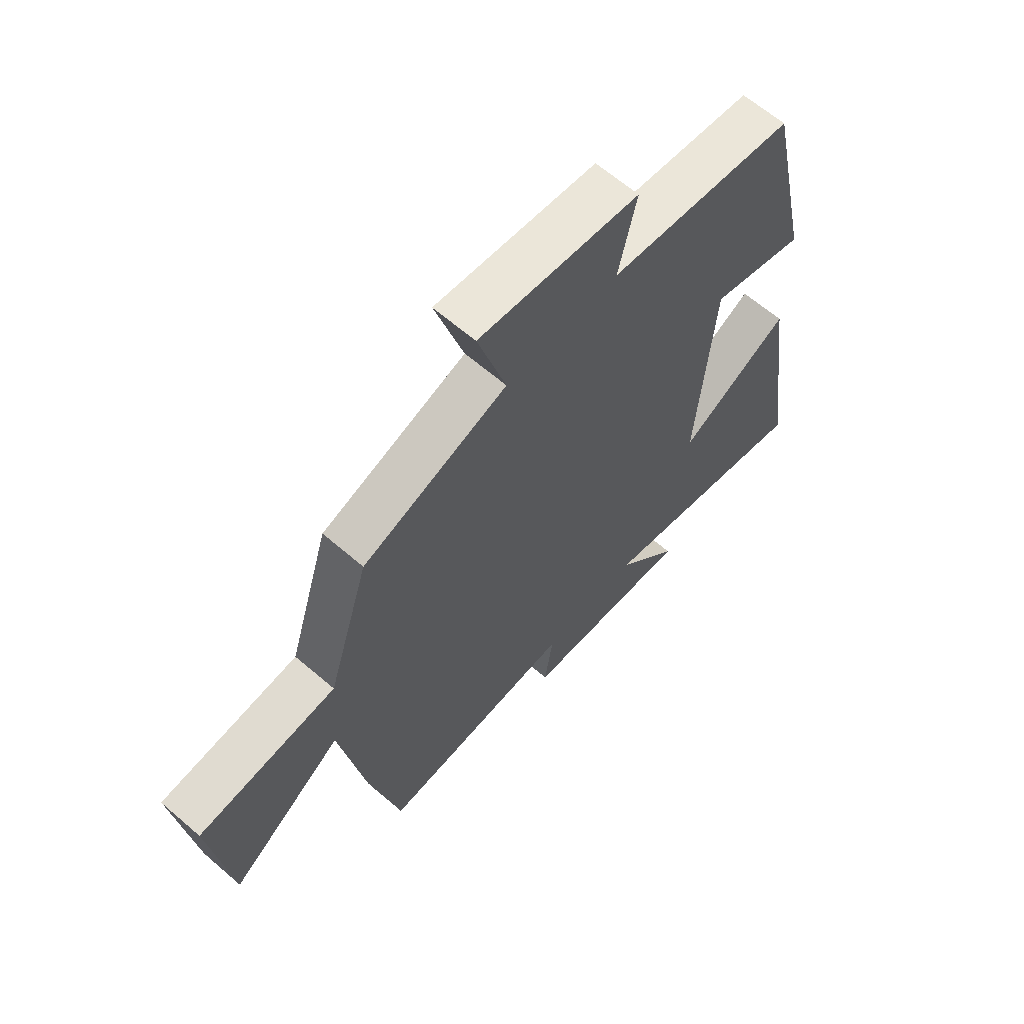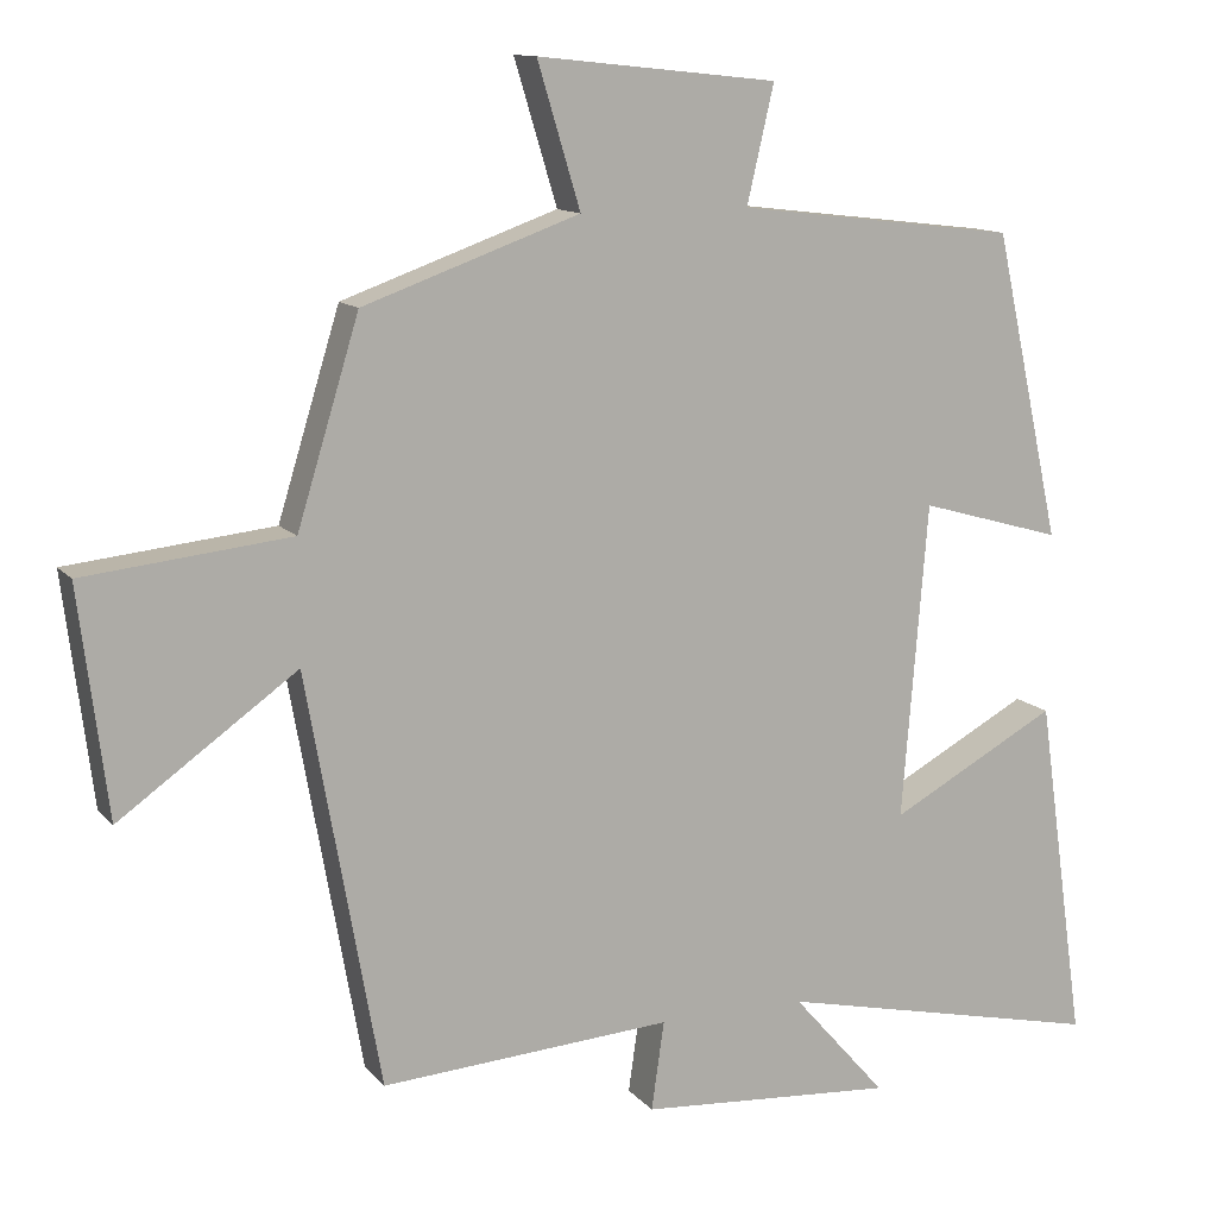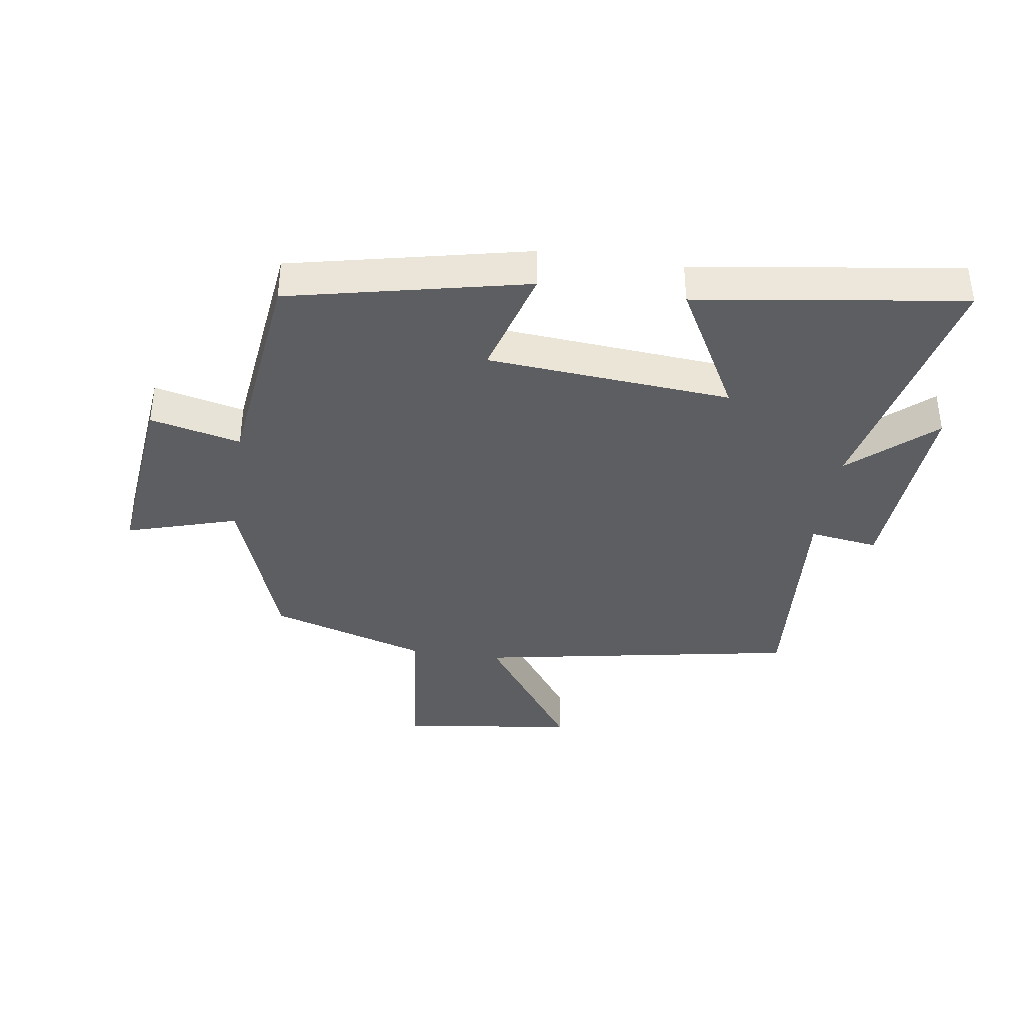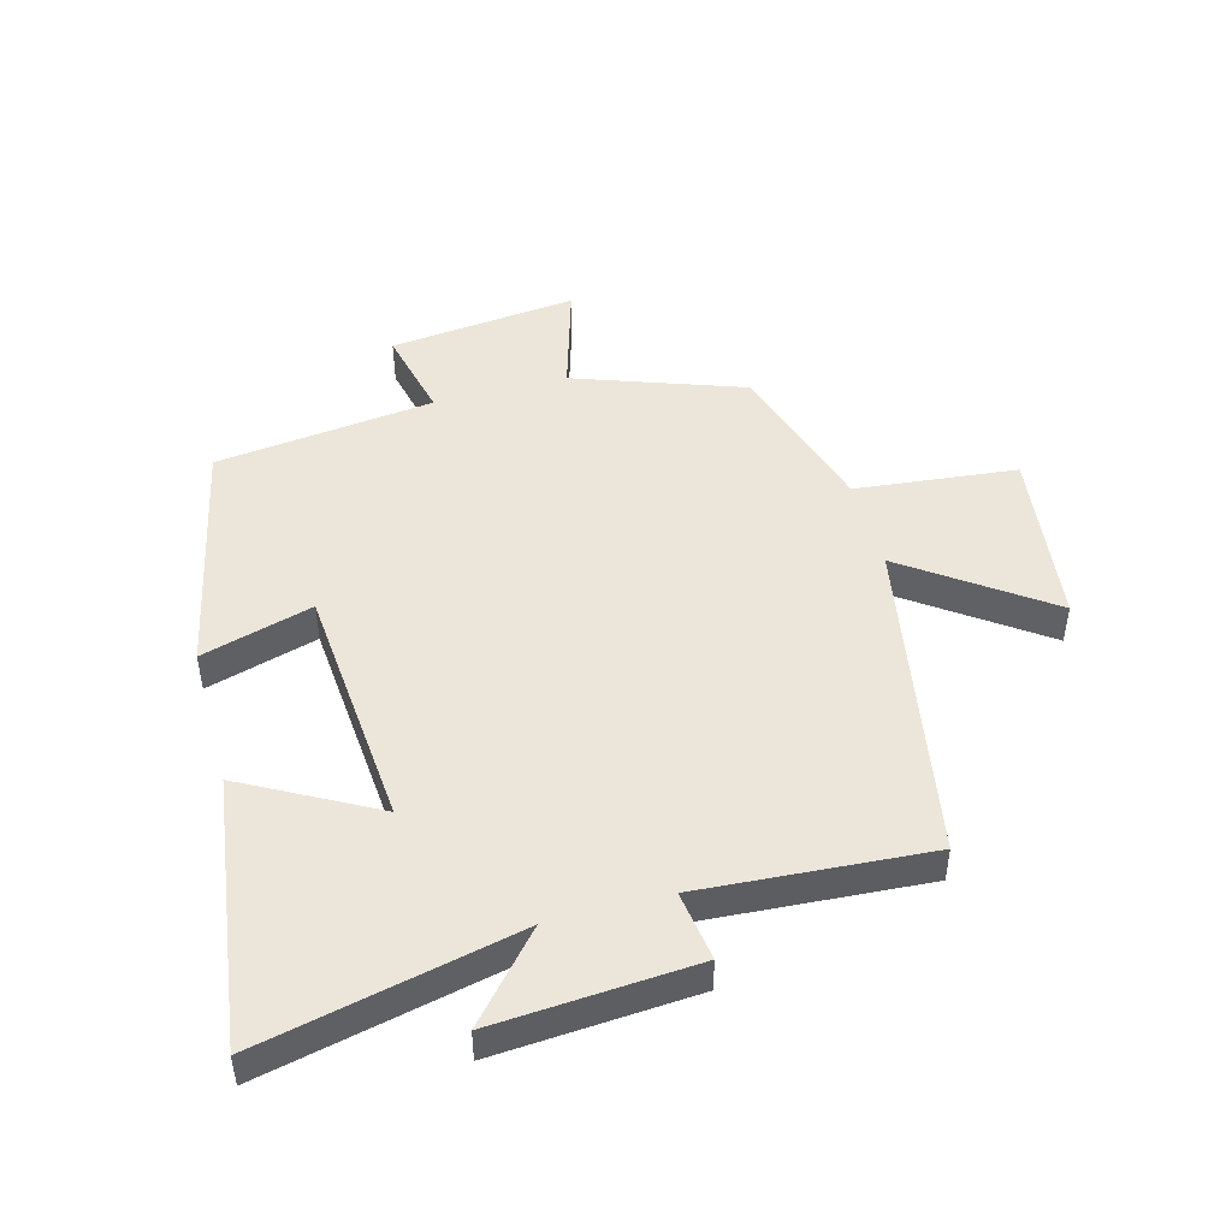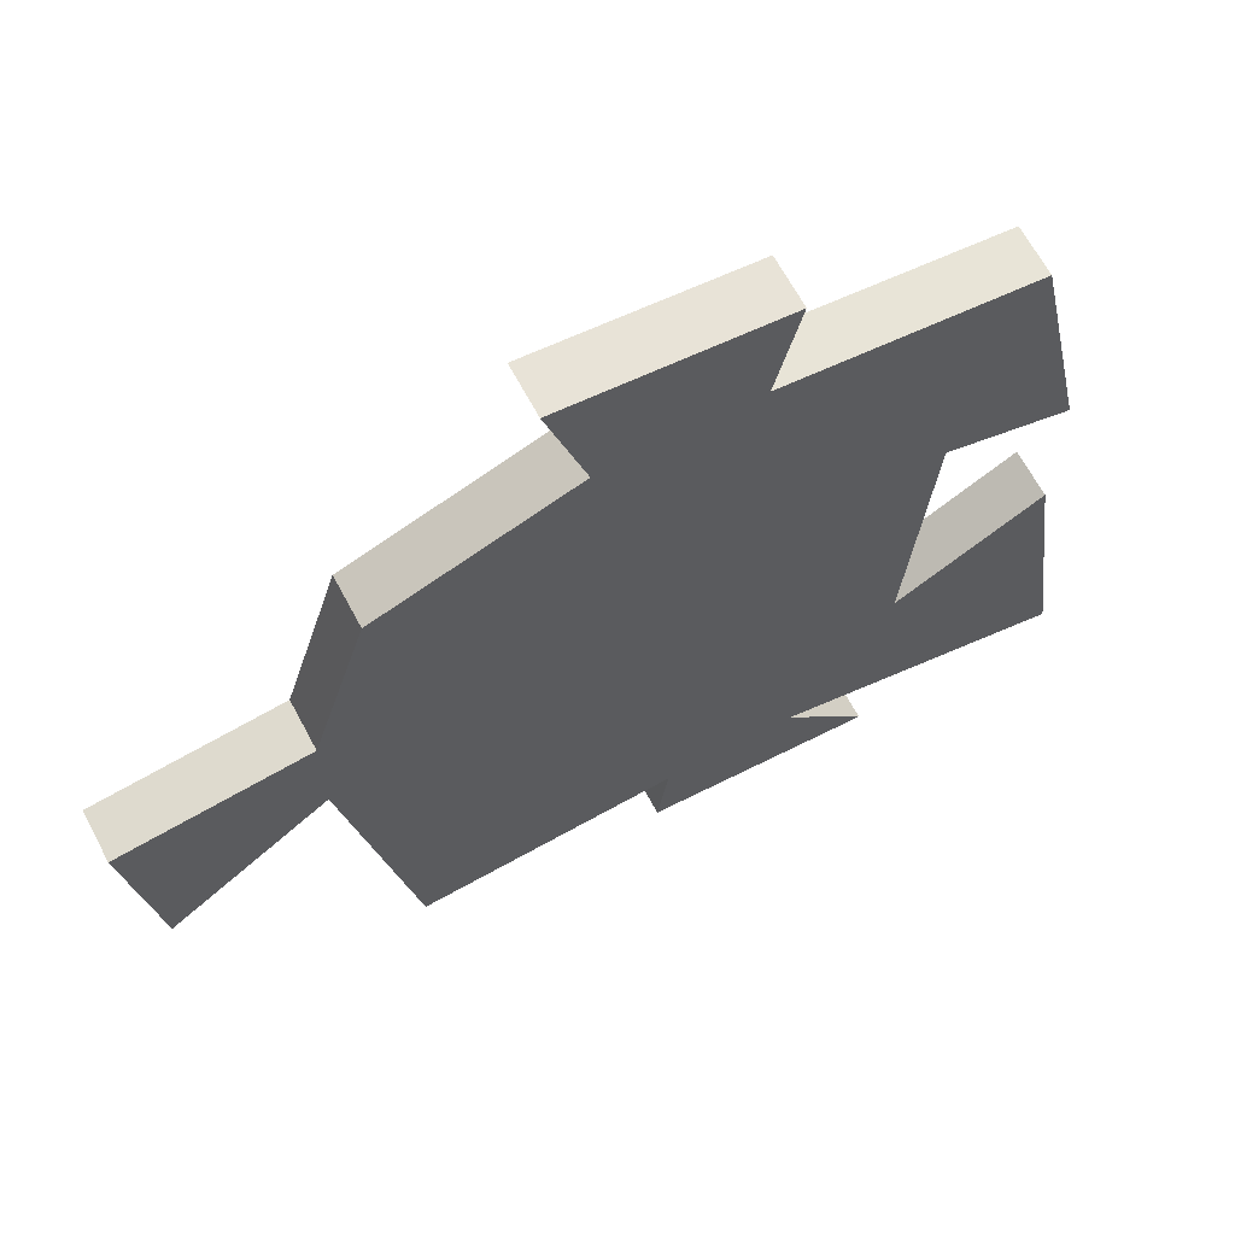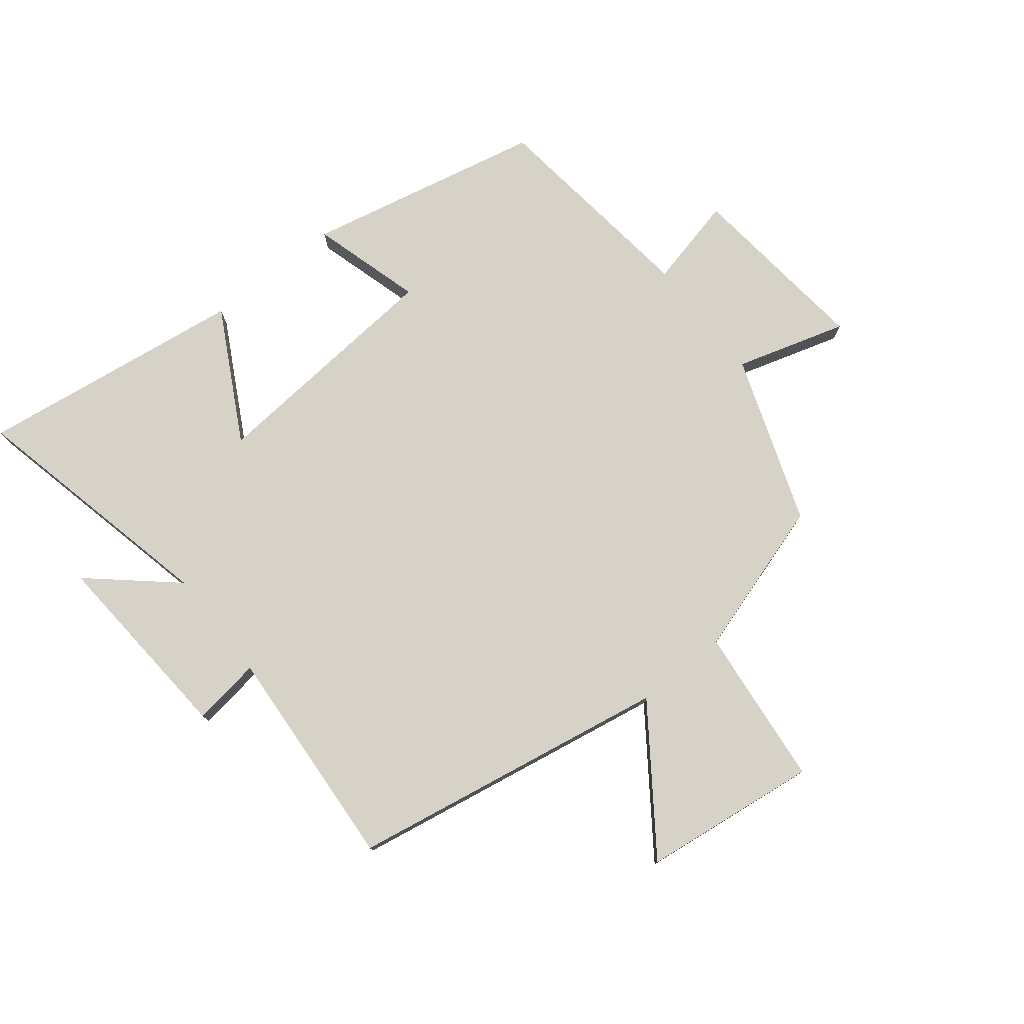
<metadata>
{"format":"obj","ext":"obj","renderer":"f3d","projection":"perspective","resolution":1024,"background":"white","views":[{"elev":63.5,"azim":-48.9,"up":"+Z"},{"elev":12.1,"azim":-23.8,"up":"+Z"},{"elev":-38.2,"azim":81.6,"up":"+Y"},{"elev":47.6,"azim":164.7,"up":"+Y"},{"elev":65.9,"azim":-28.1,"up":"+Z"},{"elev":77.3,"azim":-128.6,"up":"+Y"}]}
</metadata>
<code>
v -0.407 0.07 -0.526
v -0.5 0.07 -0.006
v -0.724 0.07 -0.166
v -0.76 0.07 0.12
v -0.5 0.07 0.148
v -0.422 0.07 0.403
v -0.15 0.07 0.5
v -0.204 0.07 0.679
v 0.098 0.07 0.647
v 0.064 0.07 0.5
v 0.416 0.07 0.458
v 0.5 0.07 0.073
v 0.321 0.07 0.124
v 0.289 0.07 -0.272
v 0.5 0.07 -0.157
v 0.561 0.07 -0.591
v 0.148 0.07 -0.5
v 0.266 0.07 -0.634
v -0.056 0.07 -0.612
v -0.04 0.07 -0.5
v -0.407 0 -0.526
v -0.5 0 -0.006
v -0.724 0 -0.166
v -0.76 0 0.12
v -0.5 0 0.148
v -0.422 0 0.403
v -0.15 0 0.5
v -0.204 0 0.679
v 0.098 0 0.647
v 0.064 0 0.5
v 0.416 0 0.458
v 0.5 0 0.073
v 0.321 0 0.124
v 0.289 0 -0.272
v 0.5 0 -0.157
v 0.561 0 -0.591
v 0.148 0 -0.5
v 0.266 0 -0.634
v -0.056 0 -0.612
v -0.04 0 -0.5
f 17 18 19 20
f 14 15 16 17
f 13 14 17 20
f 10 11 12 13
f 10 13 20 1
f 7 8 9 10
f 5 6 7 10
f 2 3 4 5
f 1 2 5 10
f 40 39 38 37
f 37 36 35 34
f 40 37 34 33
f 33 32 31 30
f 21 40 33 30
f 30 29 28 27
f 30 27 26 25
f 25 24 23 22
f 30 25 22 21
f 1 21 22 2
f 2 22 23 3
f 3 23 24 4
f 4 24 25 5
f 5 25 26 6
f 6 26 27 7
f 7 27 28 8
f 8 28 29 9
f 9 29 30 10
f 10 30 31 11
f 11 31 32 12
f 12 32 33 13
f 13 33 34 14
f 14 34 35 15
f 15 35 36 16
f 16 36 37 17
f 17 37 38 18
f 18 38 39 19
f 19 39 40 20
f 20 40 21 1

</code>
